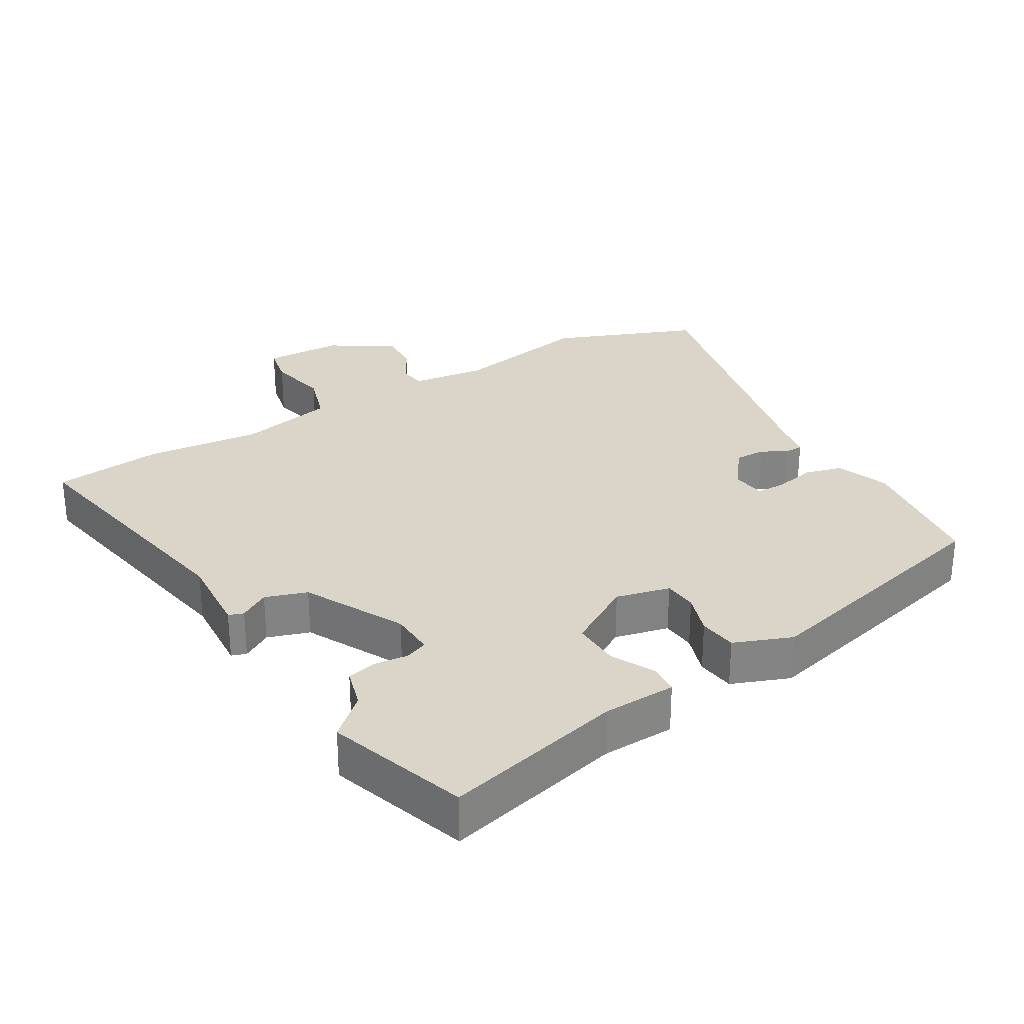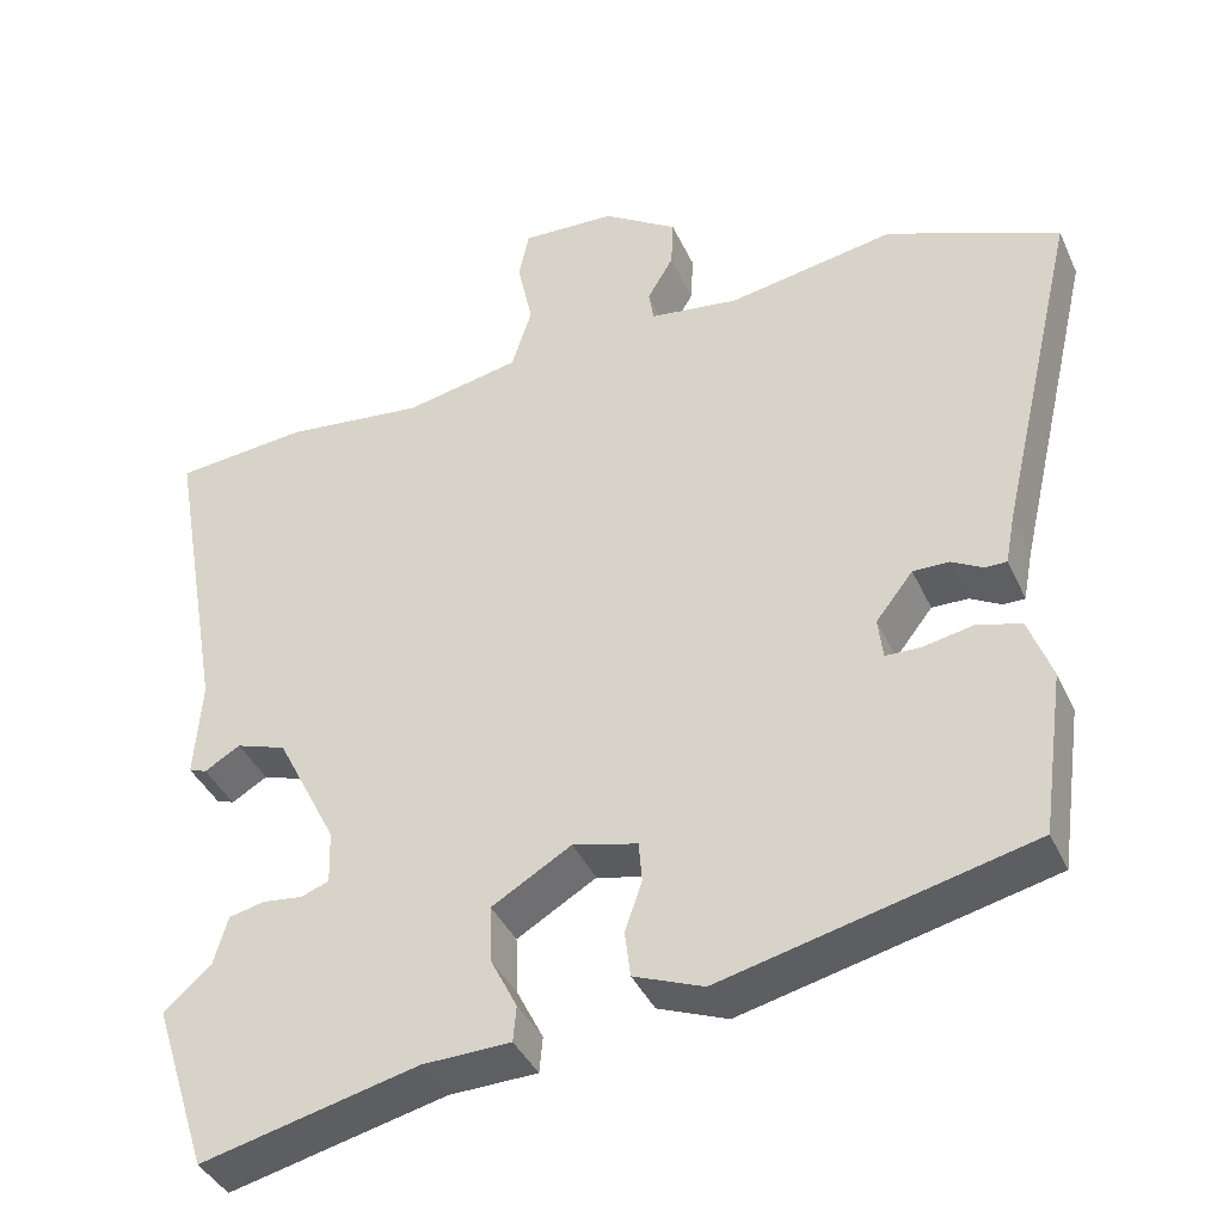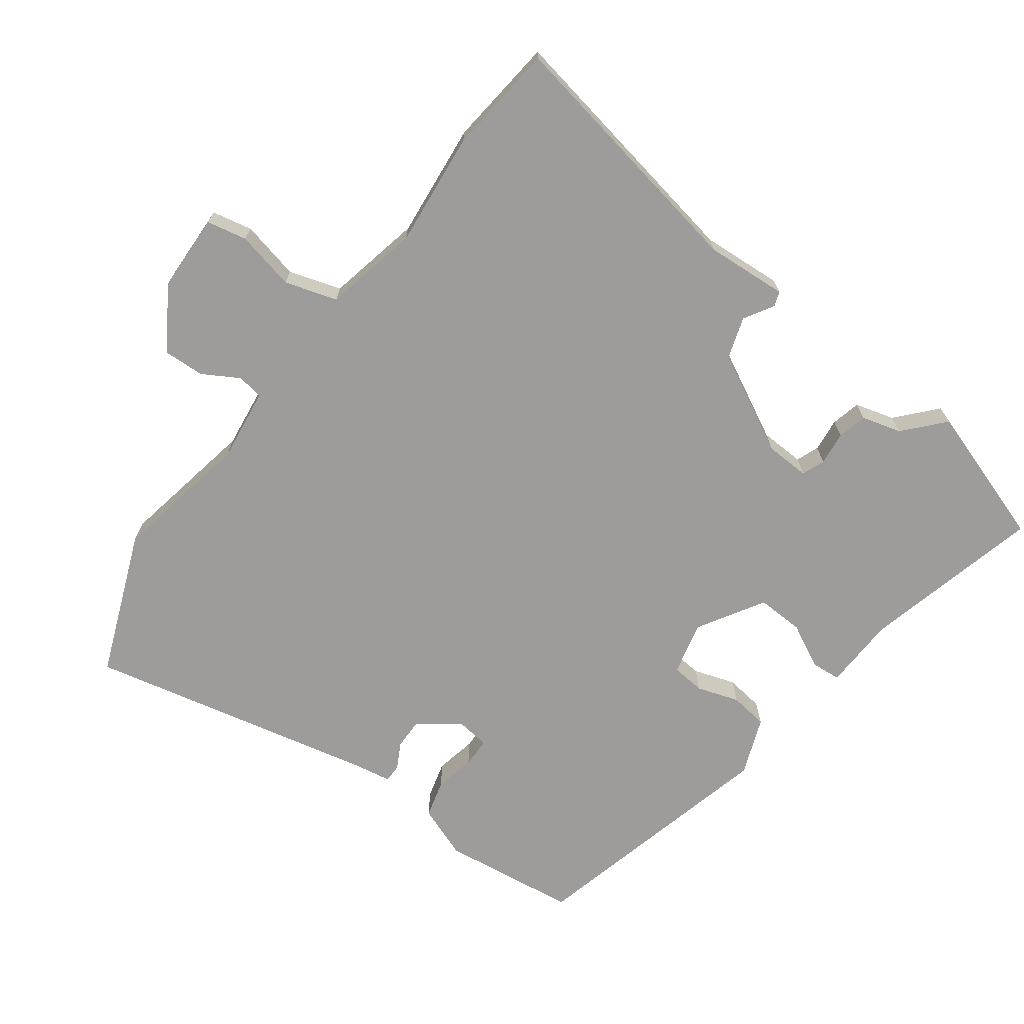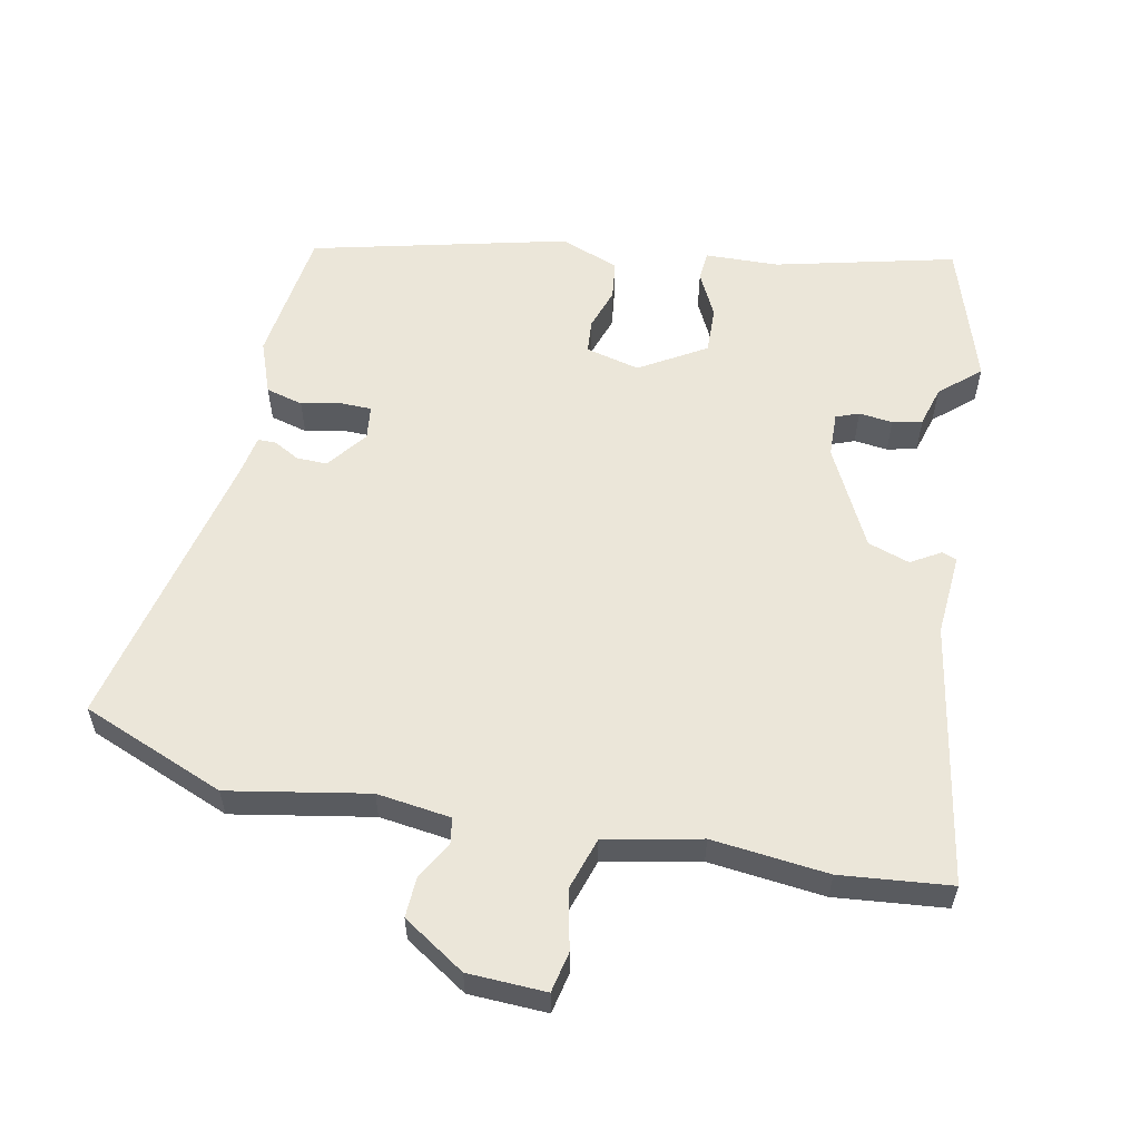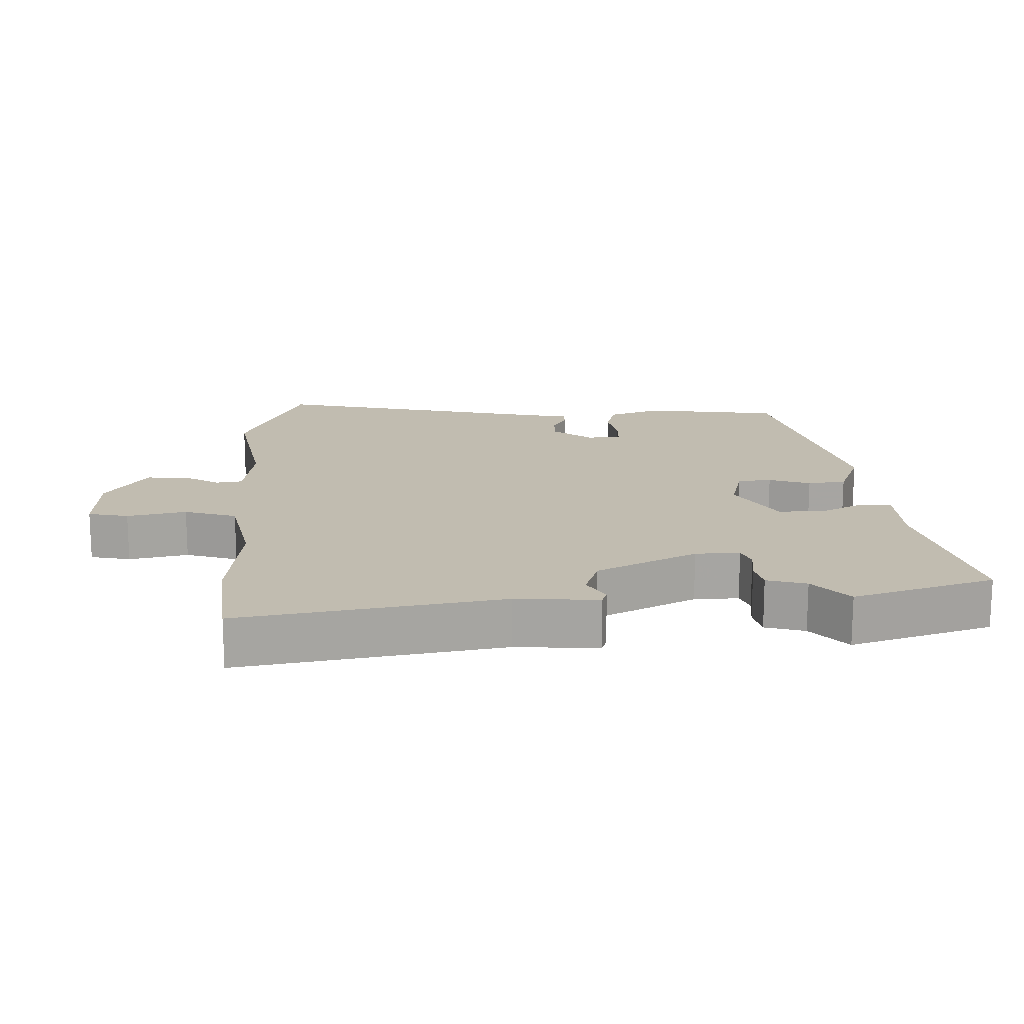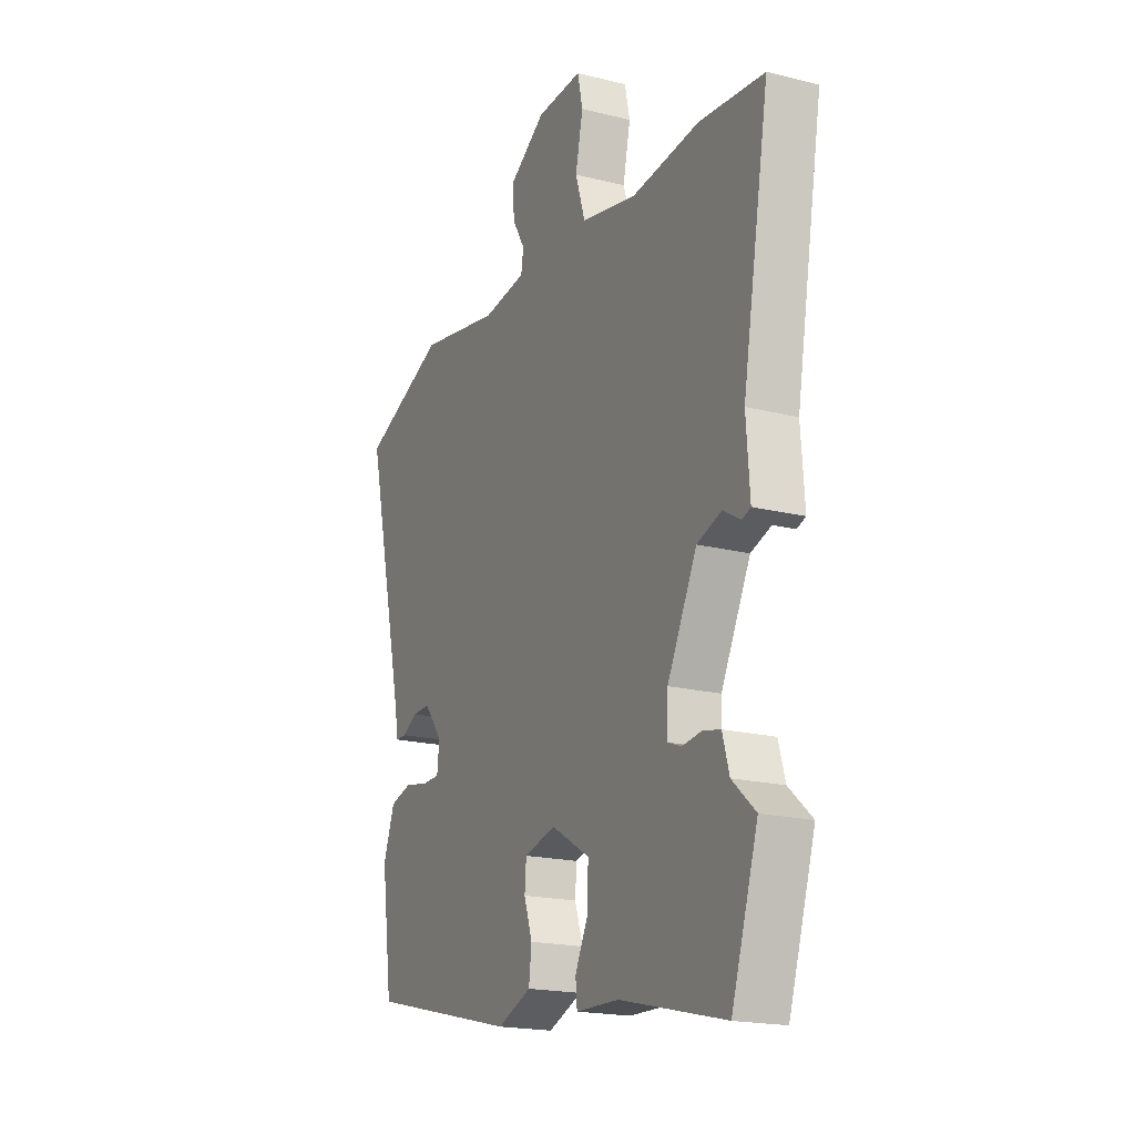
<metadata>
{"format":"obj","ext":"obj","renderer":"f3d","projection":"perspective","resolution":1024,"background":"white","views":[{"elev":29.1,"azim":148.9,"up":"+Y"},{"elev":-39.5,"azim":-157.2,"up":"+Z"},{"elev":-70.1,"azim":53.0,"up":"+Y"},{"elev":57.4,"azim":11.3,"up":"+Y"},{"elev":16.5,"azim":88.0,"up":"+Y"},{"elev":-19.0,"azim":64.6,"up":"+Z"}]}
</metadata>
<code>
v -0.603 0.07 0.458
v -0.39 0.07 0.545
v -0.183 0.07 0.508
v -0.073 0.07 0.523
v -0.067 0.07 0.562
v -0.099 0.07 0.616
v -0.102 0.07 0.677
v -0.01 0.07 0.737
v 0.106 0.07 0.742
v 0.119 0.07 0.682
v 0.1 0.07 0.594
v 0.125 0.07 0.516
v 0.267 0.07 0.487
v 0.439 0.07 0.506
v 0.603 0.07 0.49
v 0.535 0.07 0.102
v 0.544 0.07 -0.02
v 0.522 0.07 -0.028
v 0.478 0.07 -0.002
v 0.416 0.07 -0.023
v 0.341 0.07 -0.171
v 0.339 0.07 -0.237
v 0.373 0.07 -0.25
v 0.423 0.07 -0.244
v 0.467 0.07 -0.254
v 0.484 0.07 -0.313
v 0.543 0.07 -0.365
v 0.476 0.07 -0.574
v 0.209 0.07 -0.51
v 0.1 0.07 -0.507
v 0.096 0.07 -0.463
v 0.129 0.07 -0.397
v 0.131 0.07 -0.327
v 0.033 0.07 -0.269
v -0.047 0.07 -0.289
v -0.051 0.07 -0.339
v -0.03 0.07 -0.401
v -0.037 0.07 -0.458
v -0.123 0.07 -0.492
v -0.504 0.07 -0.401
v -0.532 0.07 -0.199
v -0.503 0.07 -0.12
v -0.448 0.07 -0.105
v -0.387 0.07 -0.117
v -0.343 0.07 -0.116
v -0.337 0.07 -0.065
v -0.383 0.07 -0.006
v -0.428 0.07 -0.007
v -0.466 0.07 -0.028
v -0.493 0.07 -0.028
v -0.504 0.07 0.031
v -0.603 0 0.458
v -0.39 0 0.545
v -0.183 0 0.508
v -0.073 0 0.523
v -0.067 0 0.562
v -0.099 0 0.616
v -0.102 0 0.677
v -0.01 0 0.737
v 0.106 0 0.742
v 0.119 0 0.682
v 0.1 0 0.594
v 0.125 0 0.516
v 0.267 0 0.487
v 0.439 0 0.506
v 0.603 0 0.49
v 0.535 0 0.102
v 0.544 0 -0.02
v 0.522 0 -0.028
v 0.478 0 -0.002
v 0.416 0 -0.023
v 0.341 0 -0.171
v 0.339 0 -0.237
v 0.373 0 -0.25
v 0.423 0 -0.244
v 0.467 0 -0.254
v 0.484 0 -0.313
v 0.543 0 -0.365
v 0.476 0 -0.574
v 0.209 0 -0.51
v 0.1 0 -0.507
v 0.096 0 -0.463
v 0.129 0 -0.397
v 0.131 0 -0.327
v 0.033 0 -0.269
v -0.047 0 -0.289
v -0.051 0 -0.339
v -0.03 0 -0.401
v -0.037 0 -0.458
v -0.123 0 -0.492
v -0.504 0 -0.401
v -0.532 0 -0.199
v -0.503 0 -0.12
v -0.448 0 -0.105
v -0.387 0 -0.117
v -0.343 0 -0.116
v -0.337 0 -0.065
v -0.383 0 -0.006
v -0.428 0 -0.007
v -0.466 0 -0.028
v -0.493 0 -0.028
v -0.504 0 0.031
f 48 49 50 51
f 1 2 3
f 51 1 3
f 48 51 3
f 47 48 3
f 46 47 3 4
f 45 46 4
f 42 43 44
f 41 42 44
f 40 41 44
f 39 40 44
f 38 39 44
f 37 38 44
f 36 37 44
f 35 36 44 45
f 34 35 45 4
f 29 30 31 32
f 29 32 33
f 28 29 33
f 27 28 33
f 26 27 33
f 25 26 33
f 24 25 33
f 23 24 33
f 22 23 33 34
f 16 17 18 19
f 16 19 20
f 15 16 20
f 14 15 20
f 13 14 20
f 12 13 20 21
f 9 10 11
f 8 9 11
f 7 8 11
f 6 7 11
f 5 6 11
f 21 22 34
f 12 21 34
f 11 12 34
f 5 11 34
f 4 5 34
f 102 101 100 99
f 54 53 52
f 54 52 102
f 54 102 99
f 54 99 98
f 55 54 98 97
f 55 97 96
f 95 94 93
f 95 93 92
f 95 92 91
f 95 91 90
f 95 90 89
f 95 89 88
f 95 88 87
f 96 95 87 86
f 55 96 86 85
f 83 82 81 80
f 84 83 80
f 84 80 79
f 84 79 78
f 84 78 77
f 84 77 76
f 84 76 75
f 84 75 74
f 85 84 74 73
f 70 69 68 67
f 71 70 67
f 71 67 66
f 71 66 65
f 71 65 64
f 72 71 64 63
f 62 61 60
f 62 60 59
f 62 59 58
f 62 58 57
f 62 57 56
f 85 73 72
f 85 72 63
f 85 63 62
f 85 62 56
f 85 56 55
f 1 52 53 2
f 2 53 54 3
f 3 54 55 4
f 4 55 56 5
f 5 56 57 6
f 6 57 58 7
f 7 58 59 8
f 8 59 60 9
f 9 60 61 10
f 10 61 62 11
f 11 62 63 12
f 12 63 64 13
f 13 64 65 14
f 14 65 66 15
f 15 66 67 16
f 16 67 68 17
f 17 68 69 18
f 18 69 70 19
f 19 70 71 20
f 20 71 72 21
f 21 72 73 22
f 22 73 74 23
f 23 74 75 24
f 24 75 76 25
f 25 76 77 26
f 26 77 78 27
f 27 78 79 28
f 28 79 80 29
f 29 80 81 30
f 30 81 82 31
f 31 82 83 32
f 32 83 84 33
f 33 84 85 34
f 34 85 86 35
f 35 86 87 36
f 36 87 88 37
f 37 88 89 38
f 38 89 90 39
f 39 90 91 40
f 40 91 92 41
f 41 92 93 42
f 42 93 94 43
f 43 94 95 44
f 44 95 96 45
f 45 96 97 46
f 46 97 98 47
f 47 98 99 48
f 48 99 100 49
f 49 100 101 50
f 50 101 102 51
f 51 102 52 1

</code>
